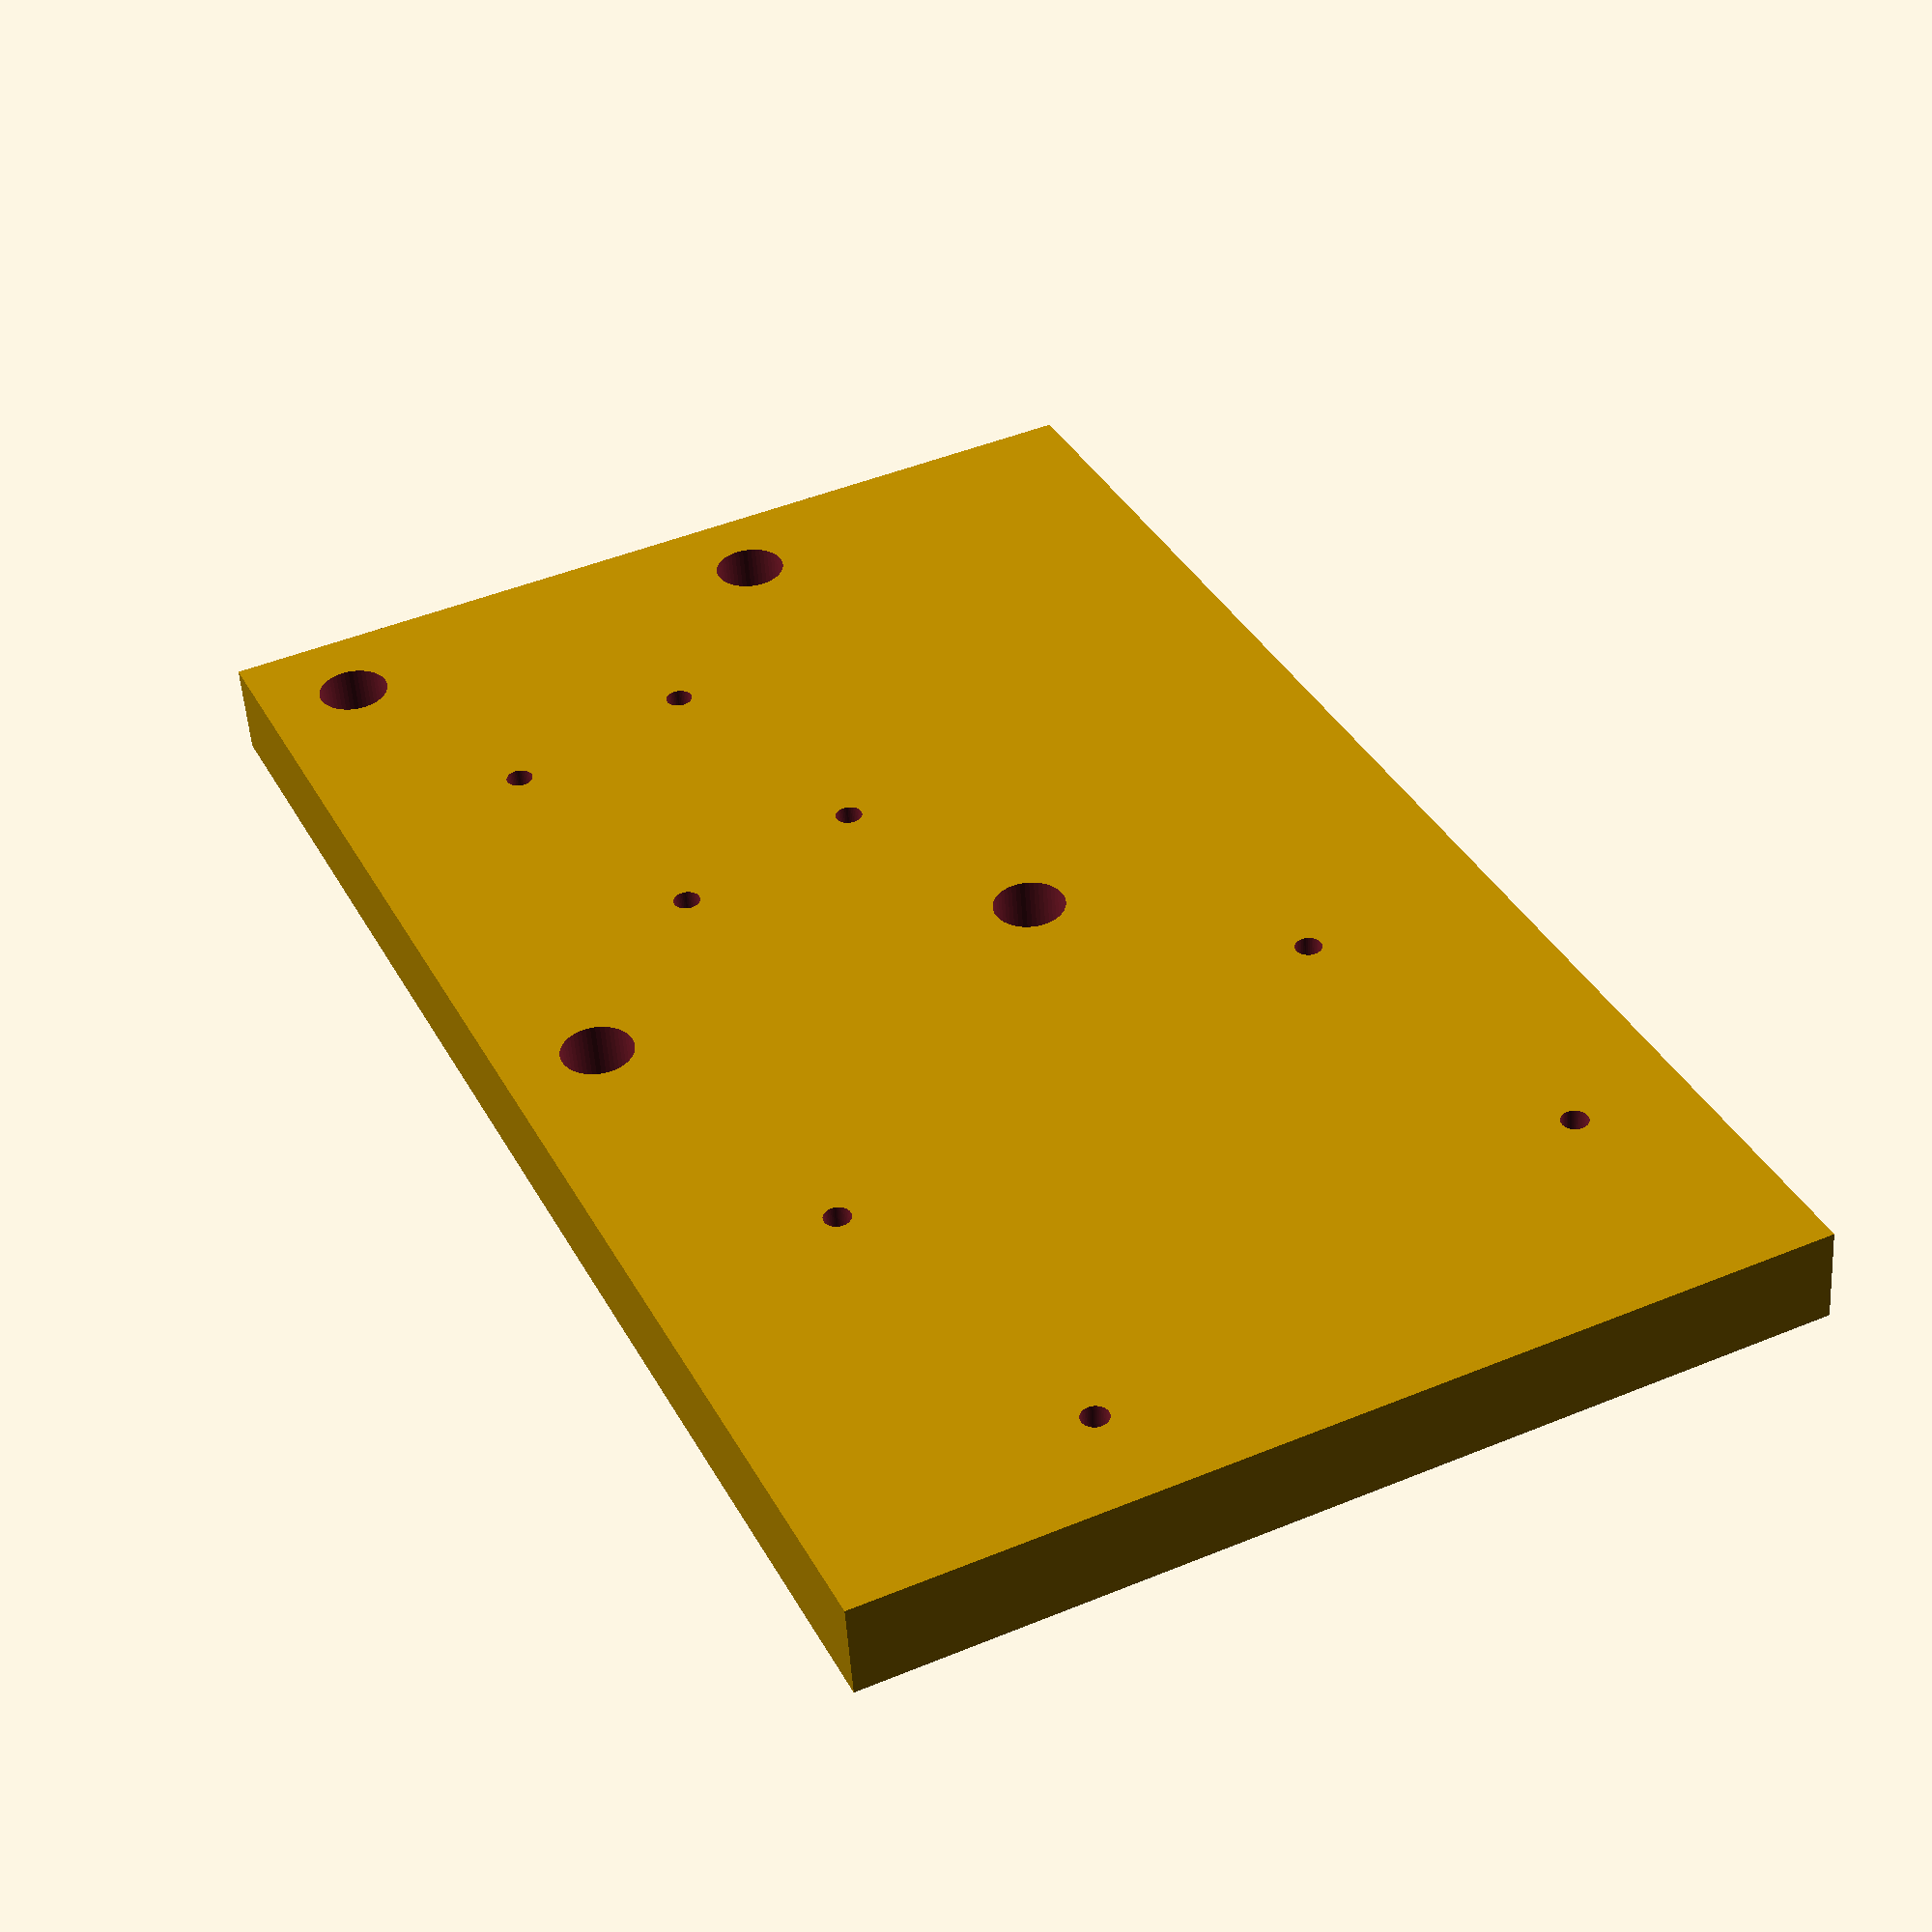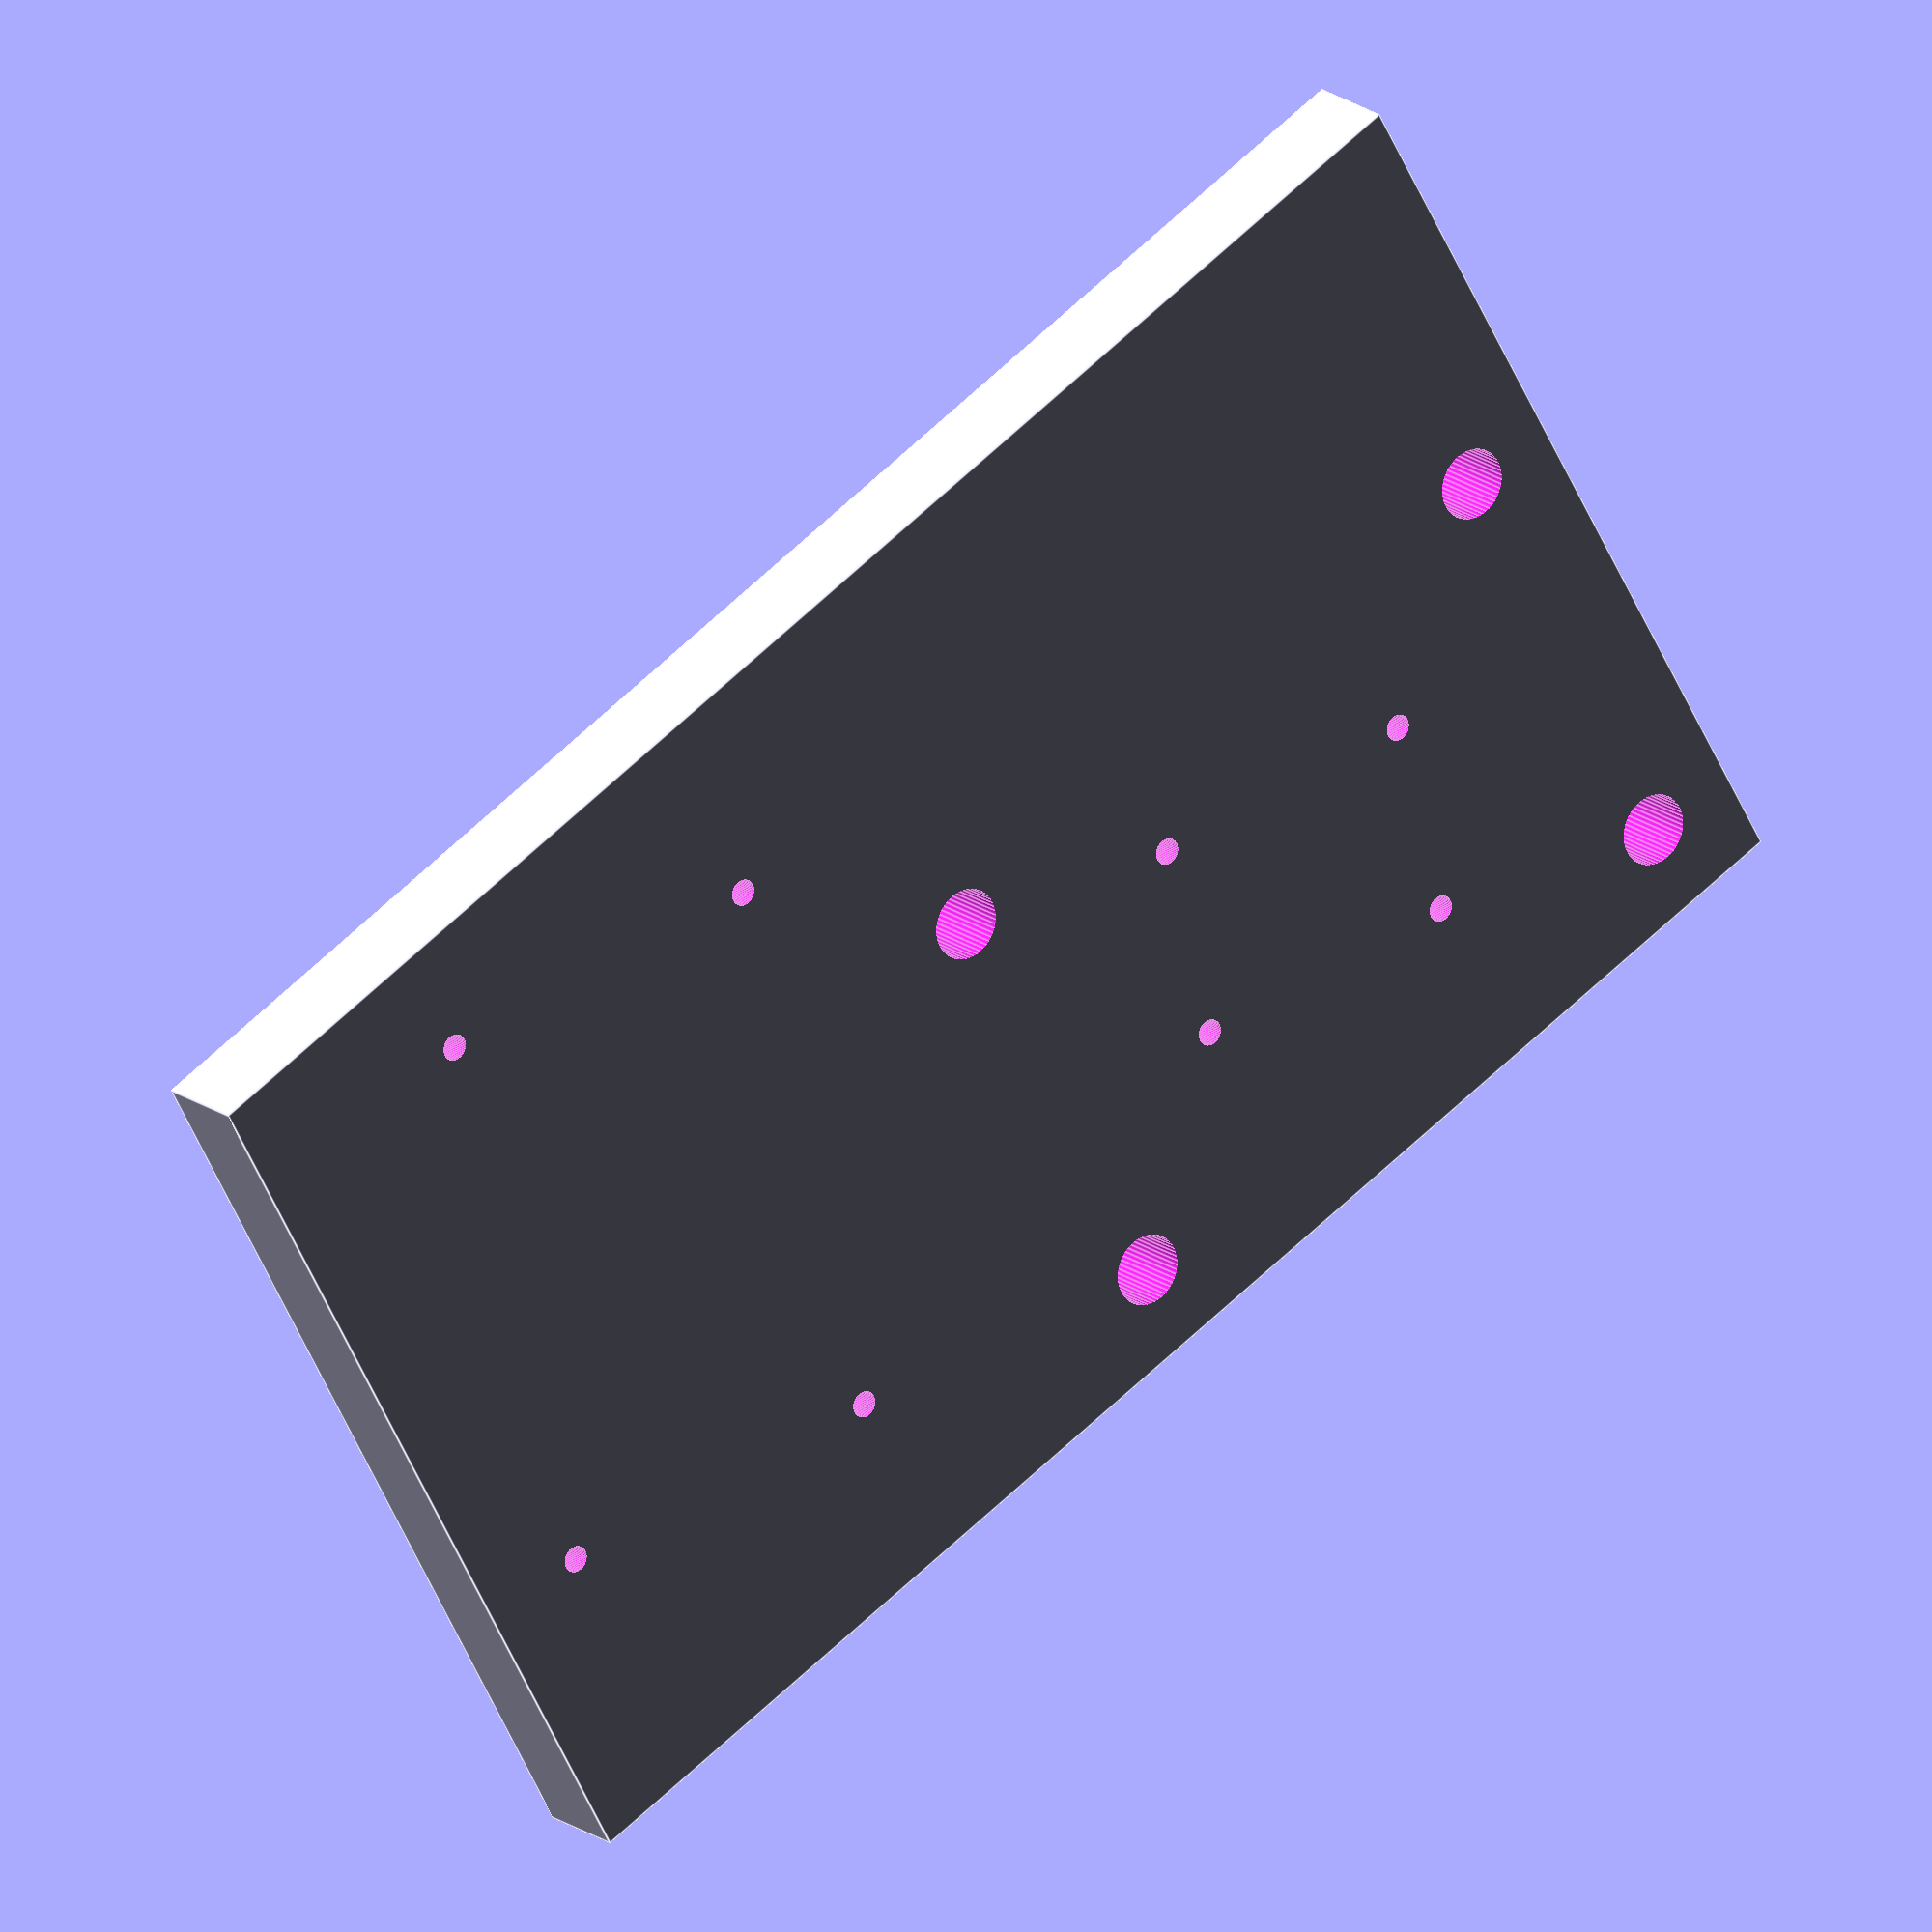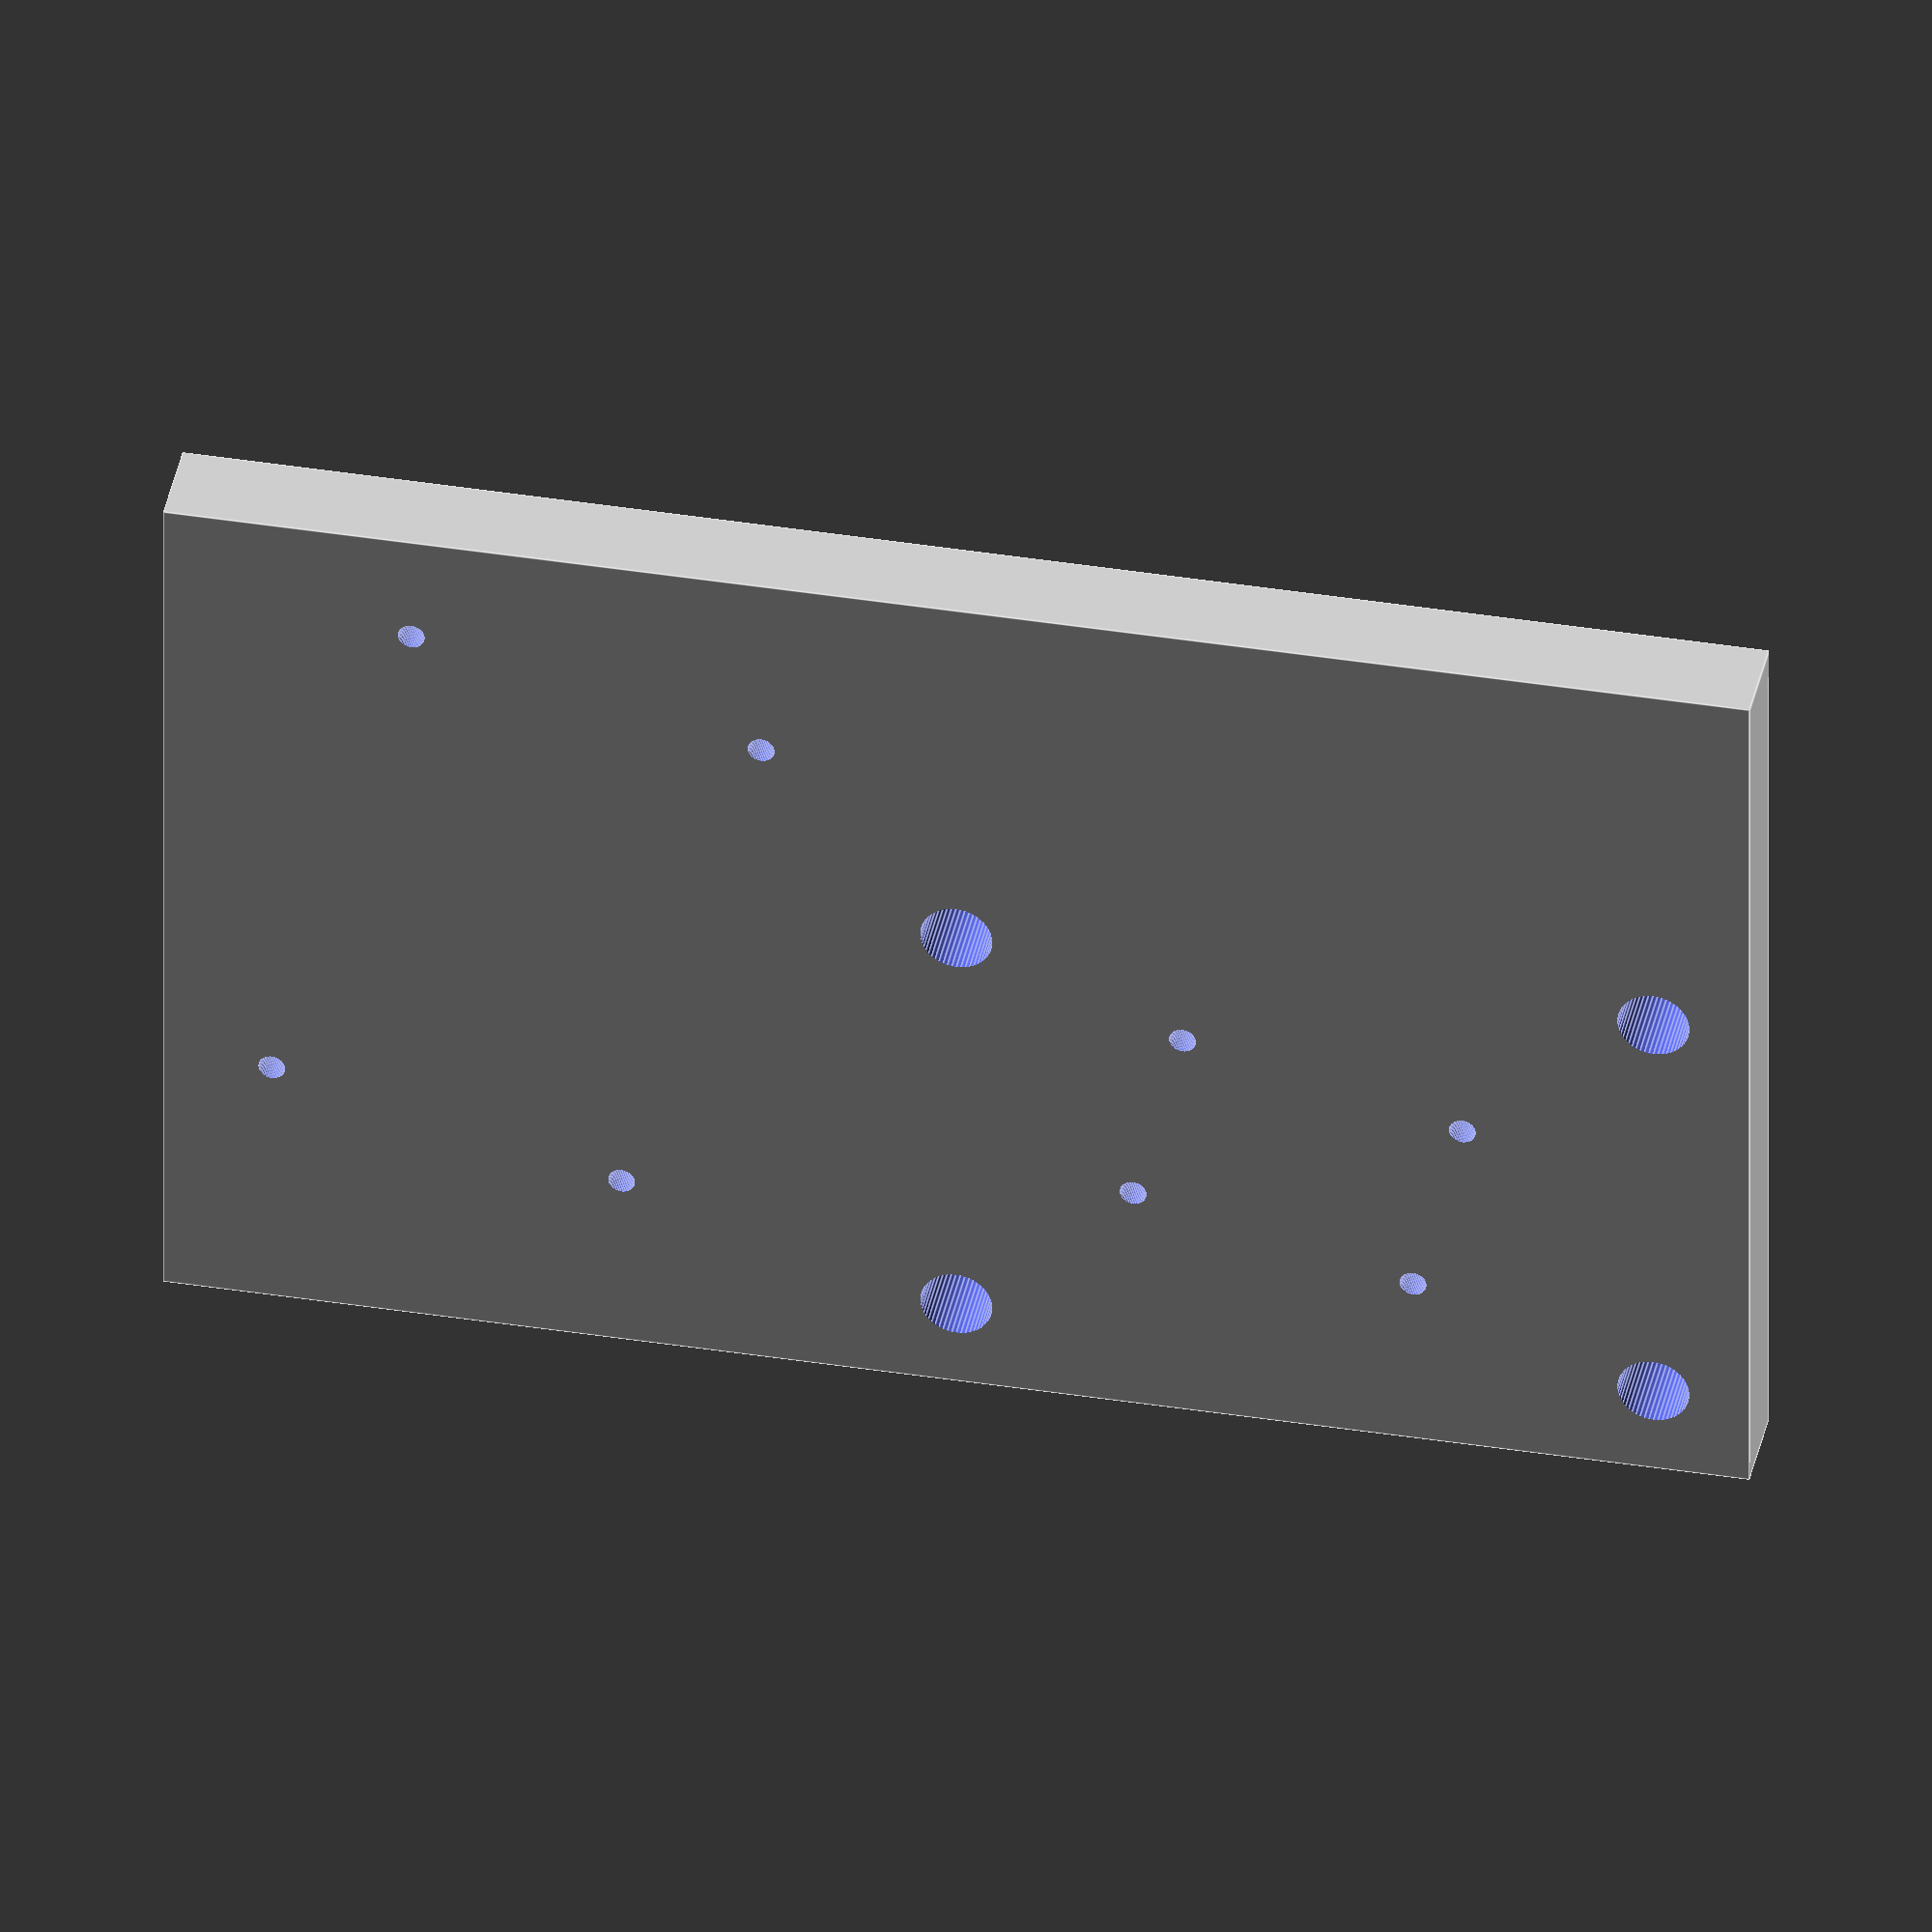
<openscad>
//Units in Inhces

PlateX = 5;
PlateY = 8.25;
PlateThickness = 1/2;

CastorWidth = 2.375;
CastorLength = 3.625;
CastorXoffset = 1/2;
CastorYoffset = 1/2;
CastorholeR = 3/16;

WheelmountWidth = 1.061;
WheelmountLength = 1.5;
WheelmountXoffset = 1;
WheelmountYoffset = 1.75;
WheelmountAngle = -(90-76);
MountholeR = 0.07;    //#6-32 clearance hole;  Will be countersunk

MotormountWidth = 3;
MotormountLength = 1.875;
MotormountYoffset = 4;



$fn =50;

difference()
{
	cube([PlateX,PlateY,PlateThickness]);

	//Castor mounting holes
	translate([CastorXoffset,CastorYoffset,-.1]) cylinder(r=CastorholeR, h=PlateThickness+.2);
	translate([CastorXoffset,CastorYoffset+CastorLength,-.1]) cylinder(r=CastorholeR, h=PlateThickness+.2);
	translate([CastorXoffset+CastorWidth,CastorYoffset,-.1]) cylinder(r=CastorholeR, h=PlateThickness+.2);
	translate([CastorXoffset+CastorWidth,CastorYoffset+CastorLength,-.1]) cylinder(r=CastorholeR, h=PlateThickness+.2);

	
	translate([WheelmountXoffset,WheelmountYoffset,-.1]) rotate([0,0,WheelmountAngle])
	union()
	{
		//Wheel mounting holes
		cylinder(r=MountholeR, h=PlateThickness+.2);
		translate([WheelmountWidth,0,0]) cylinder(r=MountholeR, h=PlateThickness+.2);
		translate([0,WheelmountLength,0]) cylinder(r=MountholeR, h=PlateThickness+.2);
		translate([WheelmountWidth,WheelmountLength,0]) cylinder(r=MountholeR, h=PlateThickness+.2);

		//Motor mounting holes
		translate([0,MotormountYoffset,0]) union()
		{
			translate([WheelmountWidth/2-MotormountWidth/2,0,0]) cylinder(r=MountholeR, h=PlateThickness+.2);
			translate([WheelmountWidth/2+MotormountWidth/2,0,0]) cylinder(r=MountholeR, h=PlateThickness+.2);
			translate([WheelmountWidth/2-MotormountWidth/2,MotormountLength,0]) cylinder(r=MountholeR, h=PlateThickness+.2);
			translate([WheelmountWidth/2+MotormountWidth/2,MotormountLength,0]) cylinder(r=MountholeR, h=PlateThickness+.2);
		}
	}
}
</openscad>
<views>
elev=52.2 azim=205.2 roll=183.7 proj=p view=wireframe
elev=161.4 azim=61.3 roll=215.8 proj=o view=edges
elev=321.7 azim=270.0 roll=11.4 proj=o view=edges
</views>
